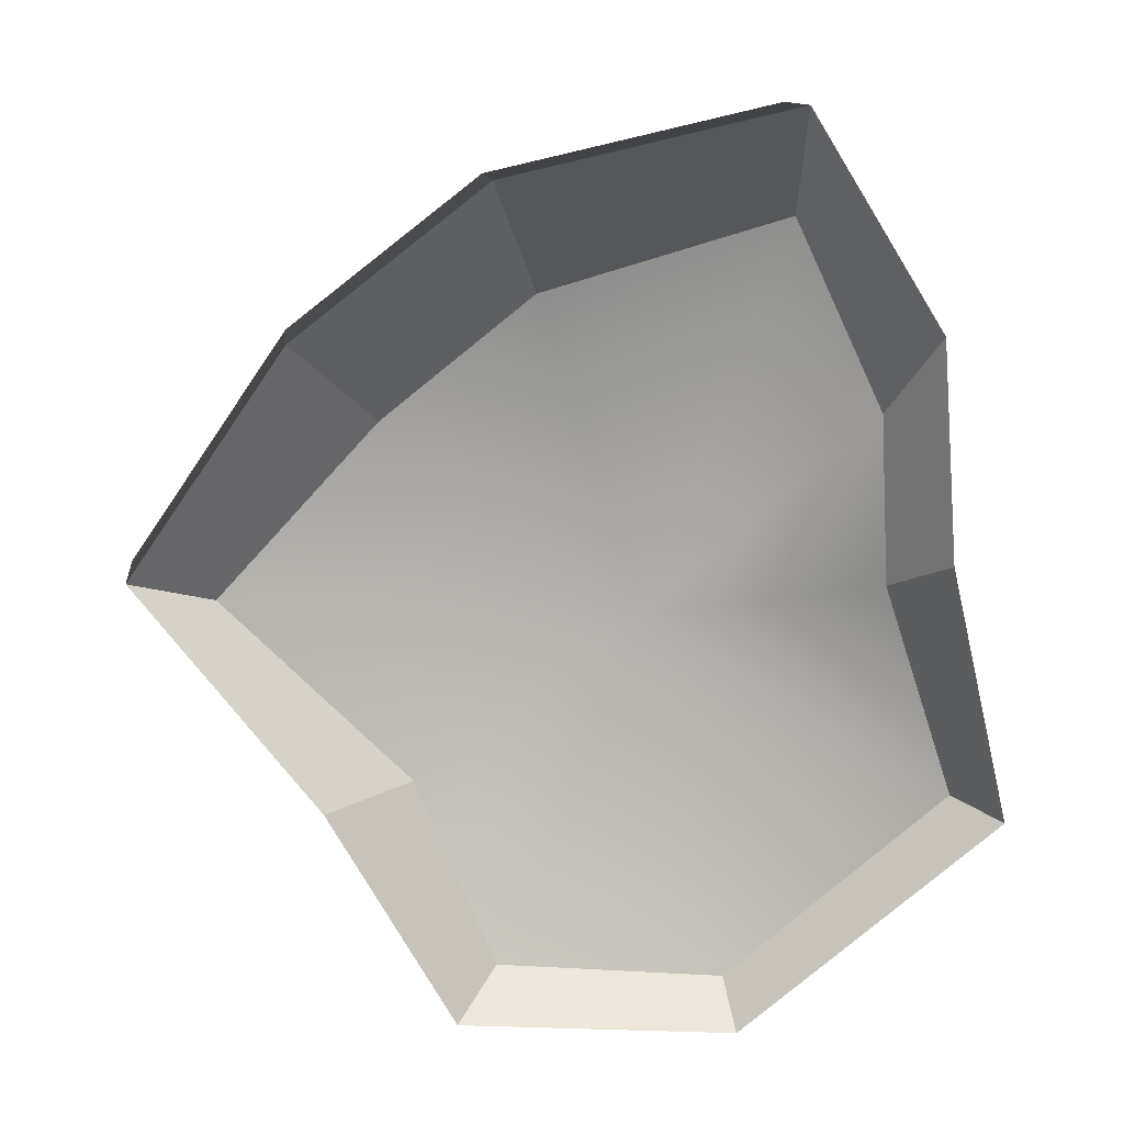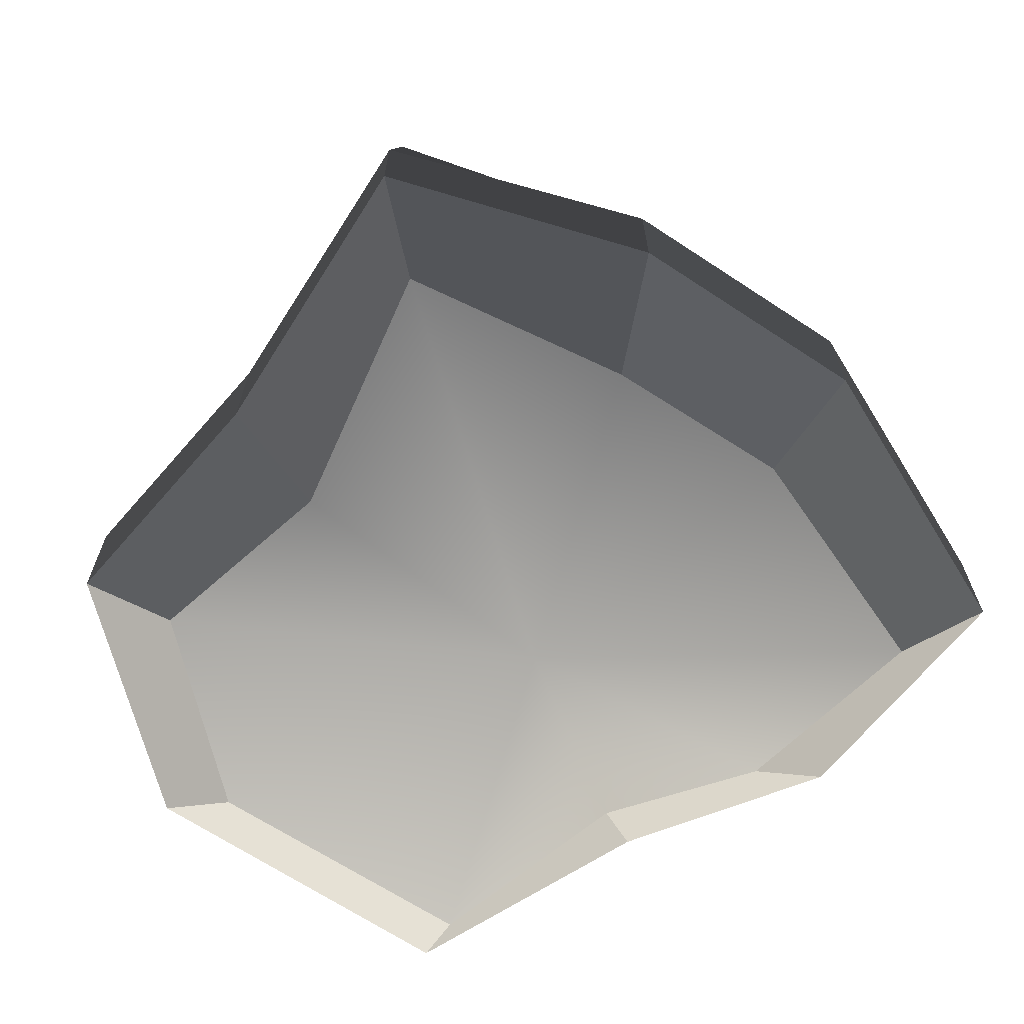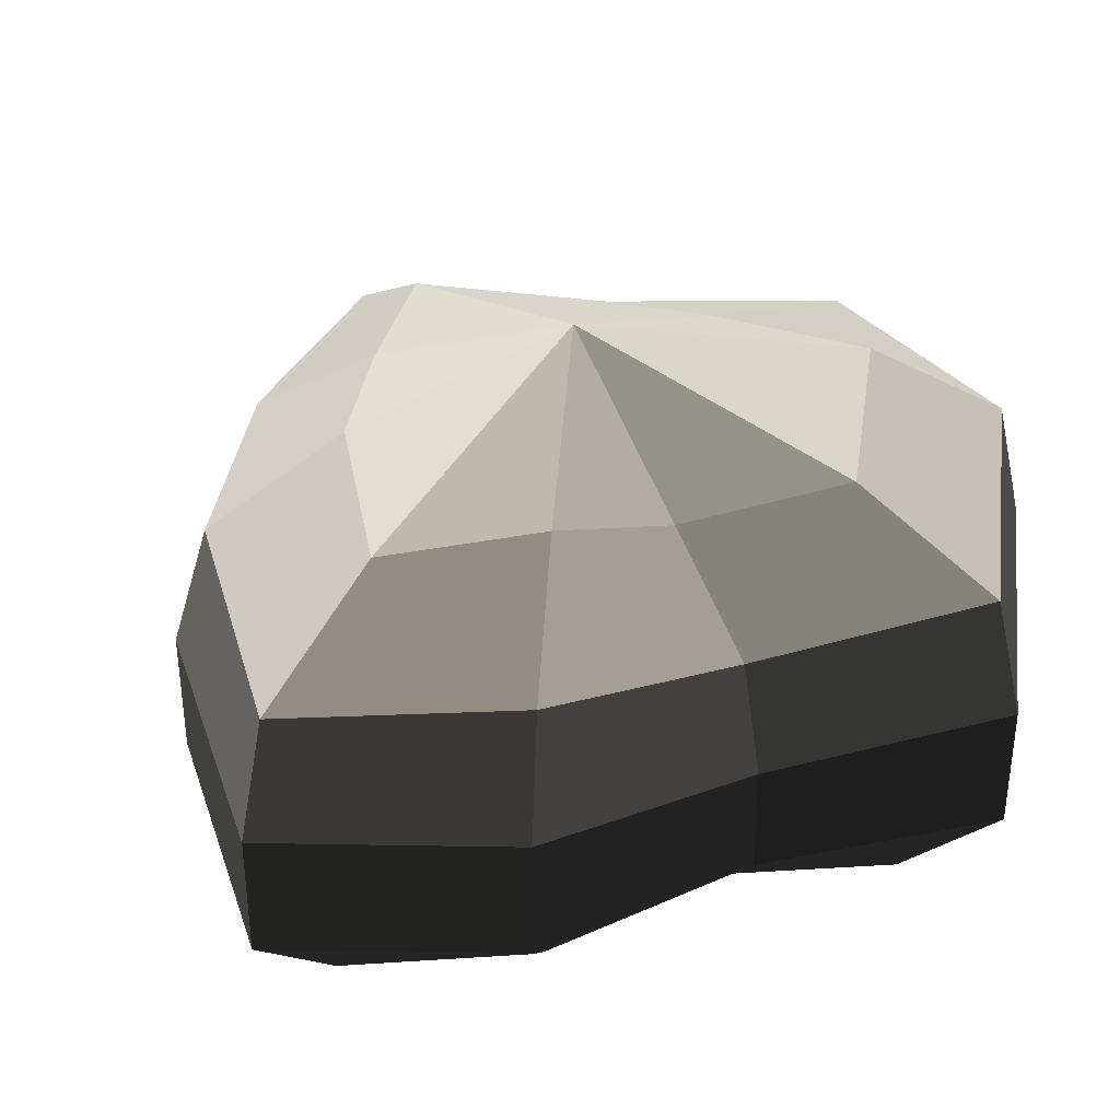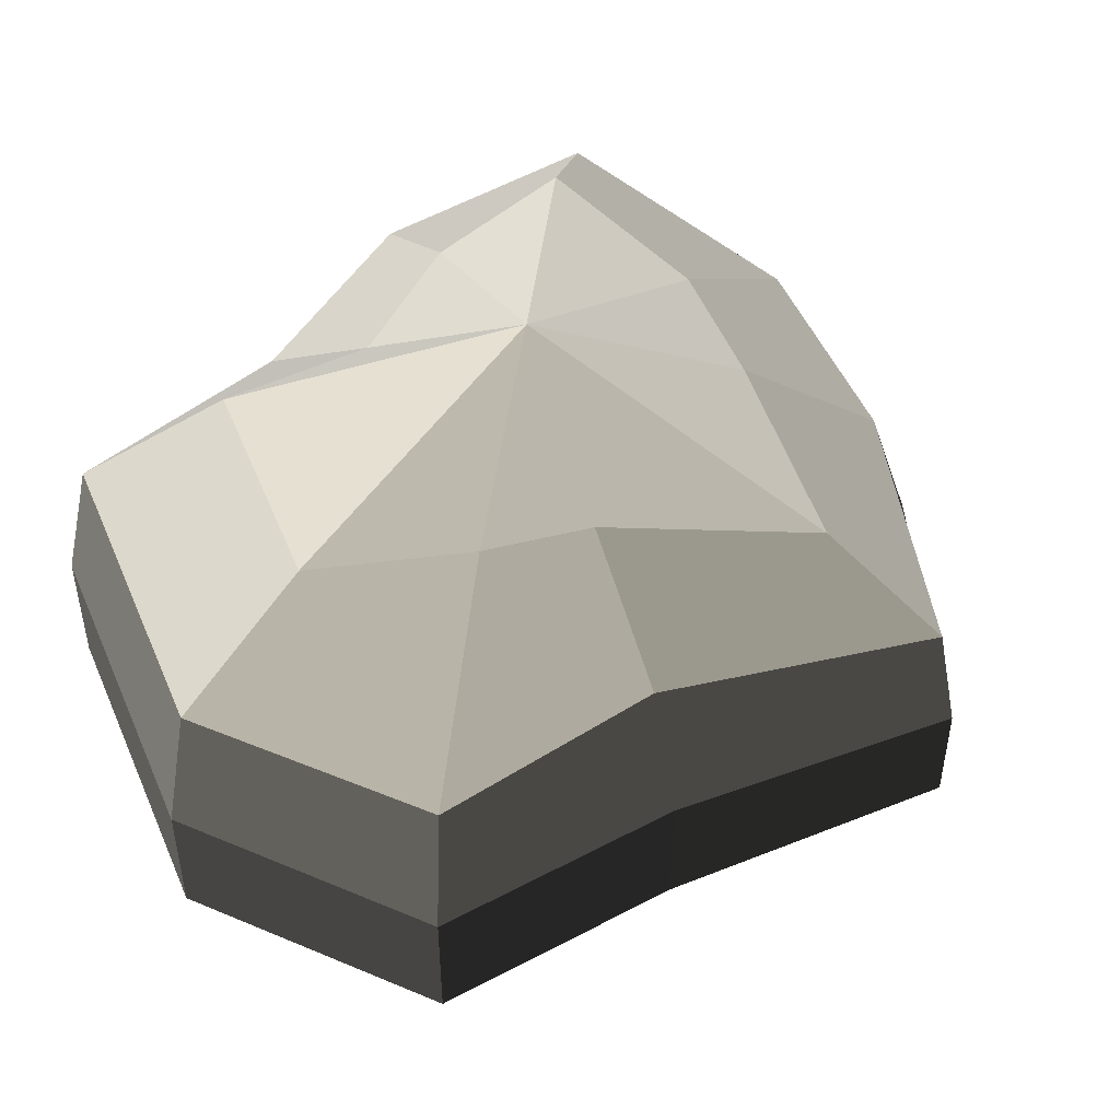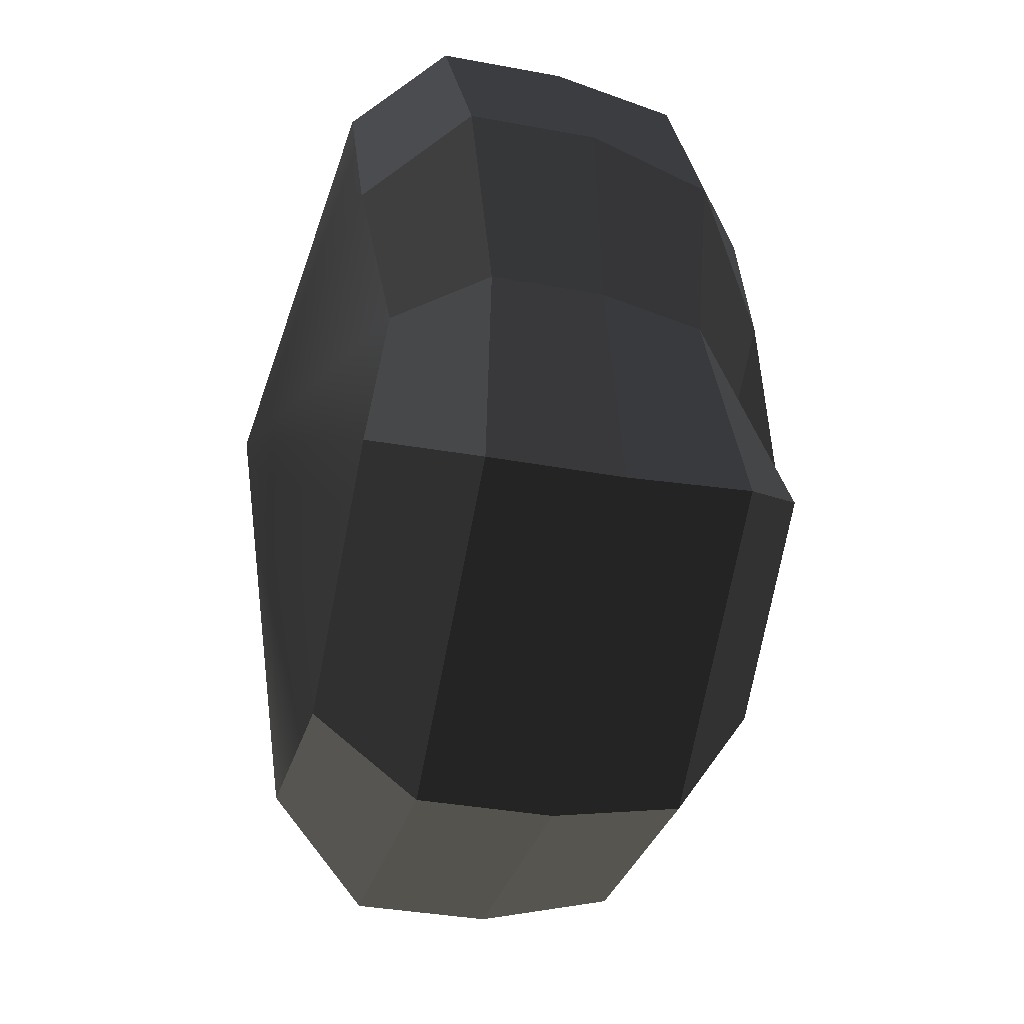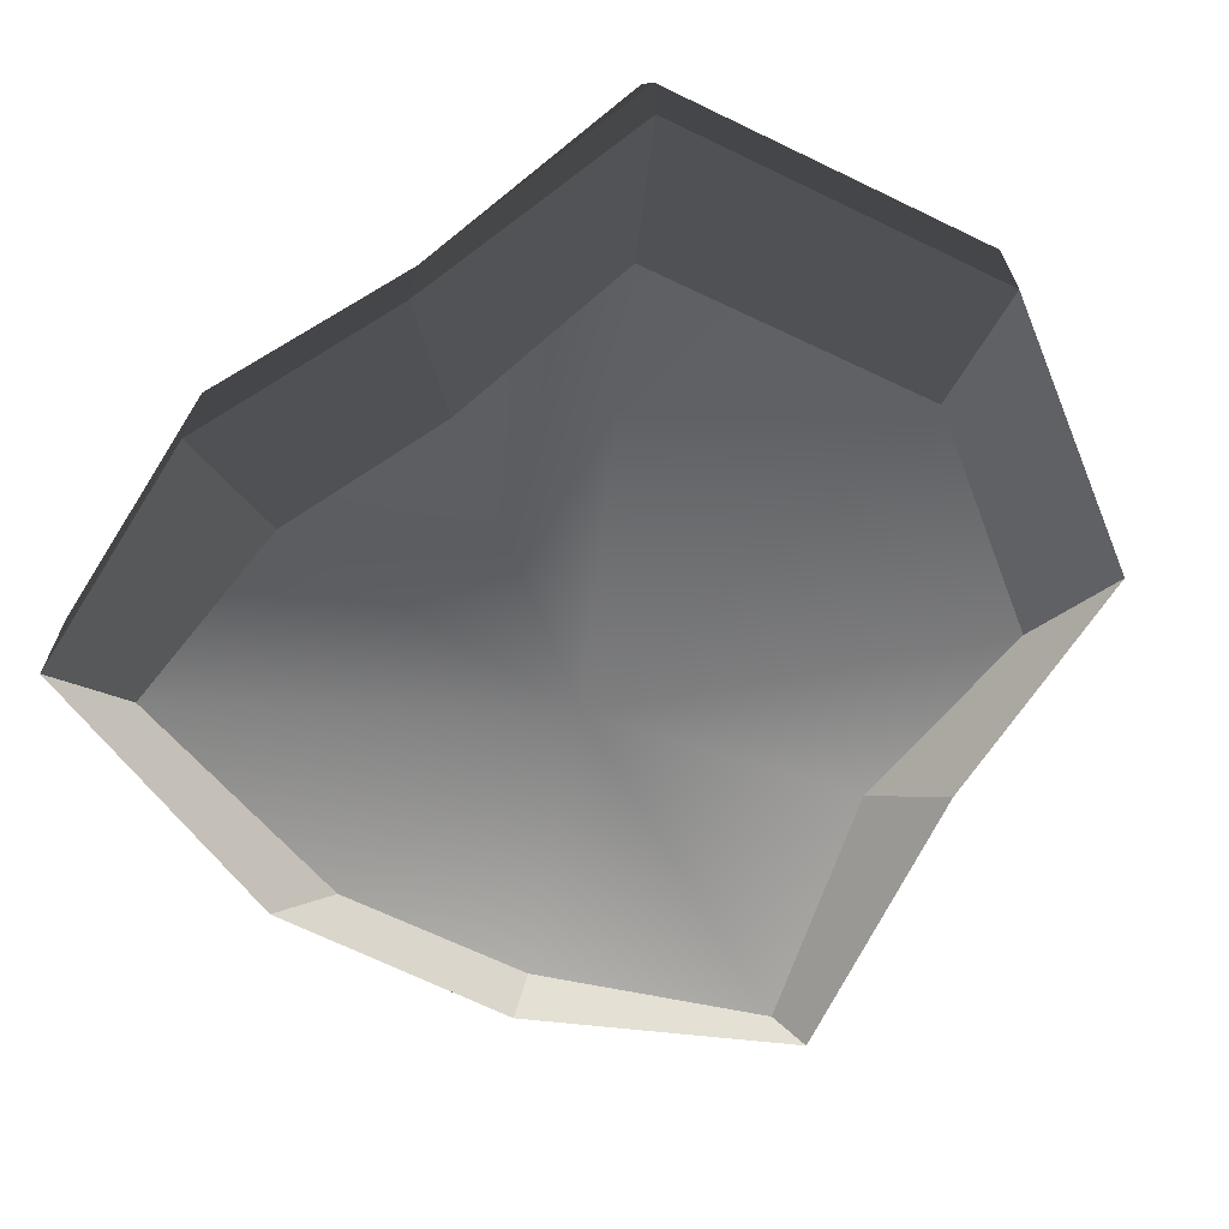
<metadata>
{"format":"obj","ext":"obj","renderer":"f3d","projection":"perspective","resolution":1024,"background":"white","views":[{"elev":11.1,"azim":-6.0,"up":"+Z"},{"elev":-68.2,"azim":-71.3,"up":"+Y"},{"elev":36.4,"azim":59.5,"up":"+Y"},{"elev":49.1,"azim":-150.8,"up":"+Y"},{"elev":-34.5,"azim":75.8,"up":"+Z"},{"elev":-68.4,"azim":116.1,"up":"+Y"}]}
</metadata>
<code>
v 0.01455 -0.02578 -0.04036
v 0.004624 -0.03398 0.001092
v 0.03878 -0.02578 -0.02105
v -0.009663 -0.02578 -0.03817
v -0.01825 -0.02578 -0.01778
v -0.03822 -0.02223 0.001093
v -0.02135 -0.02578 0.01996
v -0.005297 -0.02578 0.03272
v 0.02109 -0.02578 0.04036
v 0.0306 -0.02578 0.01996
v 0.03219 -0.02223 0.001093
v 0.03878 -0.02578 -0.02105
v 0.04797 -0.01489 -0.02773
v 0.01805 -0.01489 -0.05115
v 0.01455 -0.02578 -0.04036
v 0.01455 -0.02578 -0.04036
v 0.01805 -0.01489 -0.05115
v -0.01317 -0.01489 -0.04897
v -0.009663 -0.02578 -0.03817
v -0.009663 -0.02578 -0.03817
v -0.01317 -0.01489 -0.04897
v -0.02743 -0.01489 -0.02445
v -0.01825 -0.02578 -0.01778
v -0.01825 -0.02578 -0.01778
v -0.02743 -0.01489 -0.02445
v -0.04797 -0.01289 0.001093
v -0.03822 -0.02223 0.001093
v -0.03822 -0.02223 0.001093
v -0.04797 -0.01289 0.001093
v -0.03053 -0.01489 0.02664
v -0.02135 -0.02578 0.01996
v -0.02135 -0.02578 0.01996
v -0.03053 -0.01489 0.02664
v -0.008805 -0.01489 0.04351
v -0.005297 -0.02578 0.03272
v -0.005297 -0.02578 0.03272
v -0.008805 -0.01489 0.04351
v 0.0246 -0.01489 0.05115
v 0.02109 -0.02578 0.04036
v 0.02109 -0.02578 0.04036
v 0.0246 -0.01489 0.05115
v 0.03978 -0.01489 0.02664
v 0.0306 -0.02578 0.01996
v 0.0306 -0.02578 0.01996
v 0.03978 -0.01489 0.02664
v 0.04193 -0.01289 0.001093
v 0.03219 -0.02223 0.001093
v 0.03219 -0.02223 0.001093
v 0.04193 -0.01289 0.001093
v 0.04797 -0.01489 -0.02773
v 0.03878 -0.02578 -0.02105
v 0.04797 -0.01489 -0.02773
v 0.04797 -0.0001483 -0.02773
v 0.01805 -0.0001483 -0.05115
v 0.01805 -0.01489 -0.05115
v 0.01805 -0.01489 -0.05115
v 0.01805 -0.0001483 -0.05115
v -0.01317 -0.0001483 -0.04897
v -0.01317 -0.01489 -0.04897
v -0.01317 -0.01489 -0.04897
v -0.01317 -0.0001483 -0.04897
v -0.02743 -0.0001483 -0.02445
v -0.02743 -0.01489 -0.02445
v -0.02743 -0.01489 -0.02445
v -0.02743 -0.0001483 -0.02445
v -0.04797 -0.0002294 0.001093
v -0.04797 -0.01289 0.001093
v -0.04797 -0.01289 0.001093
v -0.04797 -0.0002294 0.001093
v -0.03053 -0.0001483 0.02664
v -0.03053 -0.01489 0.02664
v -0.03053 -0.01489 0.02664
v -0.03053 -0.0001483 0.02664
v -0.008805 -0.0001483 0.04351
v -0.008805 -0.01489 0.04351
v -0.008805 -0.01489 0.04351
v -0.008805 -0.0001483 0.04351
v 0.0246 -0.0001483 0.05115
v 0.0246 -0.01489 0.05115
v 0.0246 -0.01489 0.05115
v 0.0246 -0.0001483 0.05115
v 0.03978 -0.0001483 0.02664
v 0.03978 -0.01489 0.02664
v 0.03978 -0.01489 0.02664
v 0.03978 -0.0001483 0.02664
v 0.04193 -0.0002294 0.001093
v 0.04193 -0.01289 0.001093
v 0.04193 -0.01289 0.001093
v 0.04193 -0.0002294 0.001093
v 0.04797 -0.0001483 -0.02773
v 0.04797 -0.01489 -0.02773
v 0.04797 -0.0001483 -0.02773
v 0.04569 0.01428 -0.0254
v 0.01715 0.01428 -0.04799
v 0.01805 -0.0001483 -0.05115
v 0.01805 -0.0001483 -0.05115
v 0.01715 0.01428 -0.04799
v -0.01183 0.01428 -0.0456
v -0.01317 -0.0001483 -0.04897
v -0.01317 -0.0001483 -0.04897
v -0.01183 0.01428 -0.0456
v -0.02321 0.01428 -0.02181
v -0.02743 -0.0001483 -0.02445
v -0.02743 -0.0001483 -0.02445
v -0.02321 0.01428 -0.02181
v -0.0453 0.01197 0.001198
v -0.04797 -0.0002294 0.001093
v -0.04797 -0.0002294 0.001093
v -0.0453 0.01197 0.001198
v -0.02661 0.01428 0.0242
v -0.03053 -0.0001483 0.02664
v -0.03053 -0.0001483 0.02664
v -0.02661 0.01428 0.0242
v -0.007042 0.01428 0.03961
v -0.008805 -0.0001483 0.04351
v -0.008805 -0.0001483 0.04351
v -0.007042 0.01428 0.03961
v 0.02433 0.01428 0.04799
v 0.0246 -0.0001483 0.05115
v 0.0246 -0.0001483 0.05115
v 0.02433 0.01428 0.04799
v 0.03671 0.01428 0.0242
v 0.03978 -0.0001483 0.02664
v 0.03978 -0.0001483 0.02664
v 0.03671 0.01428 0.0242
v 0.03865 0.01197 0.001198
v 0.04193 -0.0002294 0.001093
v 0.04193 -0.0002294 0.001093
v 0.03865 0.01197 0.001198
v 0.04569 0.01428 -0.0254
v 0.04797 -0.0001483 -0.02773
v 0.04569 0.01428 -0.0254
v 0.03225 0.02437 -0.01615
v 0.01204 0.02437 -0.03257
v 0.01715 0.01428 -0.04799
v 0.01715 0.01428 -0.04799
v 0.01204 0.02437 -0.03257
v -0.002592 0.02437 -0.02139
v -0.01183 0.01428 -0.0456
v -0.01183 0.01428 -0.0456
v -0.002592 0.02437 -0.02139
v -0.01125 0.02437 -0.01279
v -0.02321 0.01428 -0.02181
v -0.02321 0.01428 -0.02181
v -0.01125 0.02437 -0.01279
v -0.03124 0.02075 0.001119
v -0.0453 0.01197 0.001198
v -0.0453 0.01197 0.001198
v -0.03124 0.02075 0.001119
v -0.01443 0.02437 0.01503
v -0.02661 0.01428 0.0242
v -0.02661 0.01428 0.0242
v -0.01443 0.02437 0.01503
v -0.002592 0.02437 0.02475
v -0.007042 0.01428 0.03961
v -0.007042 0.01428 0.03961
v -0.002592 0.02437 0.02475
v 0.01874 0.02437 0.03257
v 0.02433 0.01428 0.04799
v 0.02433 0.01428 0.04799
v 0.01874 0.02437 0.03257
v 0.02387 0.02437 0.01503
v 0.03671 0.01428 0.0242
v 0.03671 0.01428 0.0242
v 0.02387 0.02437 0.01503
v 0.02504 0.02075 0.001119
v 0.03865 0.01197 0.001198
v 0.03865 0.01197 0.001198
v 0.02504 0.02075 0.001119
v 0.03225 0.02437 -0.01615
v 0.04569 0.01428 -0.0254
v 0.03225 0.02437 -0.01615
v 0.004624 0.03398 0.001092
v 0.01204 0.02437 -0.03257
v 0.01204 0.02437 -0.03257
v 0.004624 0.03398 0.001092
v -0.002592 0.02437 -0.02139
v -0.002592 0.02437 -0.02139
v 0.004624 0.03398 0.001092
v -0.01125 0.02437 -0.01279
v -0.01125 0.02437 -0.01279
v 0.004624 0.03398 0.001092
v -0.03124 0.02075 0.001119
v -0.03124 0.02075 0.001119
v 0.004624 0.03398 0.001092
v -0.01443 0.02437 0.01503
v -0.01443 0.02437 0.01503
v 0.004624 0.03398 0.001092
v -0.002592 0.02437 0.02475
v -0.002592 0.02437 0.02475
v 0.004624 0.03398 0.001092
v 0.01874 0.02437 0.03257
v 0.01874 0.02437 0.03257
v 0.004624 0.03398 0.001092
v 0.02387 0.02437 0.01503
v 0.02387 0.02437 0.01503
v 0.004624 0.03398 0.001092
v 0.02504 0.02075 0.001119
v 0.02504 0.02075 0.001119
v 0.004624 0.03398 0.001092
v 0.03225 0.02437 -0.01615
g Foliage5_38_3740_53
f 1 3 2
f 4 1 2
f 5 4 2
f 6 5 2
f 7 6 2
f 8 7 2
f 9 8 2
f 10 9 2
f 11 10 2
f 3 11 2
f 12 14 13
f 12 15 14
f 16 18 17
f 16 19 18
f 20 22 21
f 20 23 22
f 24 26 25
f 24 27 26
f 28 30 29
f 28 31 30
f 32 34 33
f 32 35 34
f 36 38 37
f 36 39 38
f 40 42 41
f 40 43 42
f 44 46 45
f 44 47 46
f 48 50 49
f 48 51 50
f 52 54 53
f 52 55 54
f 56 58 57
f 56 59 58
f 60 62 61
f 60 63 62
f 64 66 65
f 64 67 66
f 68 70 69
f 68 71 70
f 72 74 73
f 72 75 74
f 76 78 77
f 76 79 78
f 80 82 81
f 80 83 82
f 84 86 85
f 84 87 86
f 88 90 89
f 88 91 90
f 92 94 93
f 92 95 94
f 96 98 97
f 96 99 98
f 100 102 101
f 100 103 102
f 104 106 105
f 104 107 106
f 108 110 109
f 108 111 110
f 112 114 113
f 112 115 114
f 116 118 117
f 116 119 118
f 120 122 121
f 120 123 122
f 124 126 125
f 124 127 126
f 128 130 129
f 128 131 130
f 132 134 133
f 132 135 134
f 136 138 137
f 136 139 138
f 140 142 141
f 140 143 142
f 144 146 145
f 144 147 146
f 148 150 149
f 148 151 150
f 152 154 153
f 152 155 154
f 156 158 157
f 156 159 158
f 160 162 161
f 160 163 162
f 164 166 165
f 164 167 166
f 168 170 169
f 168 171 170
f 172 174 173
f 175 177 176
f 178 180 179
f 181 183 182
f 184 186 185
f 187 189 188
f 190 192 191
f 193 195 194
f 196 198 197
f 199 201 200

</code>
